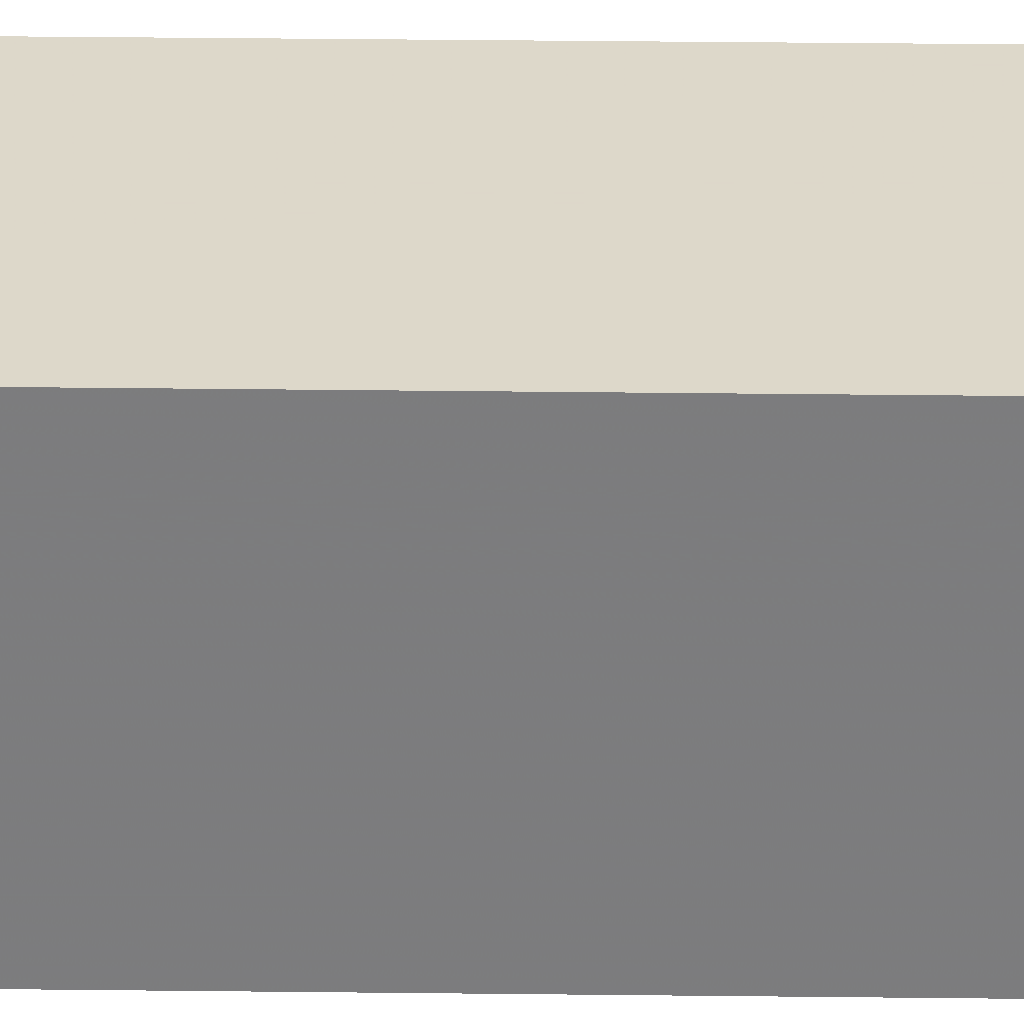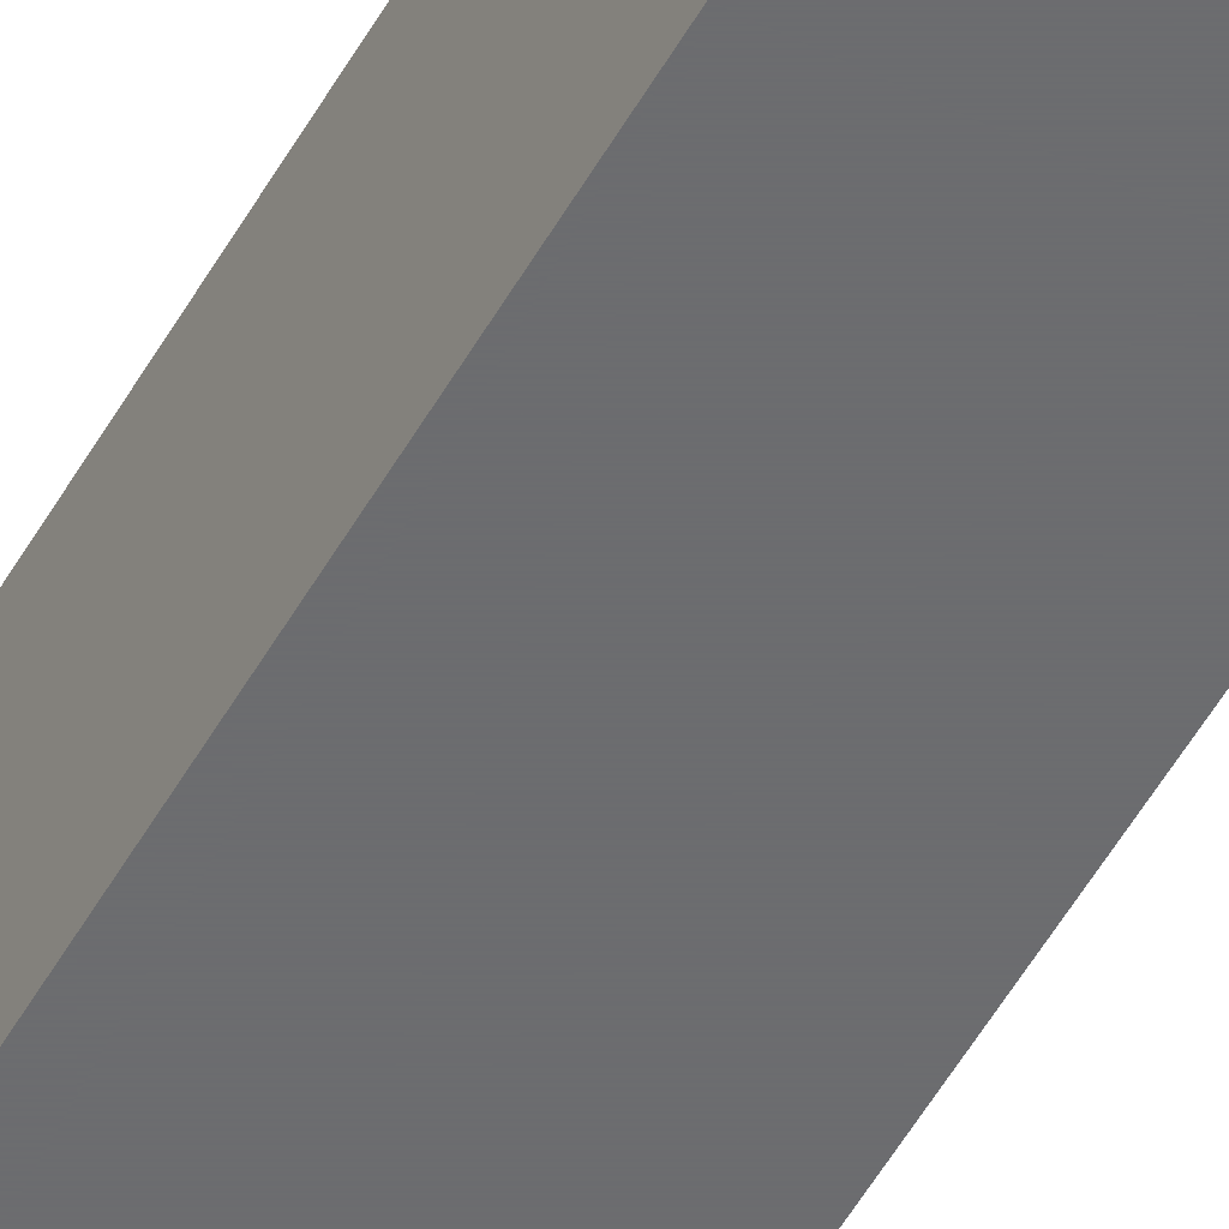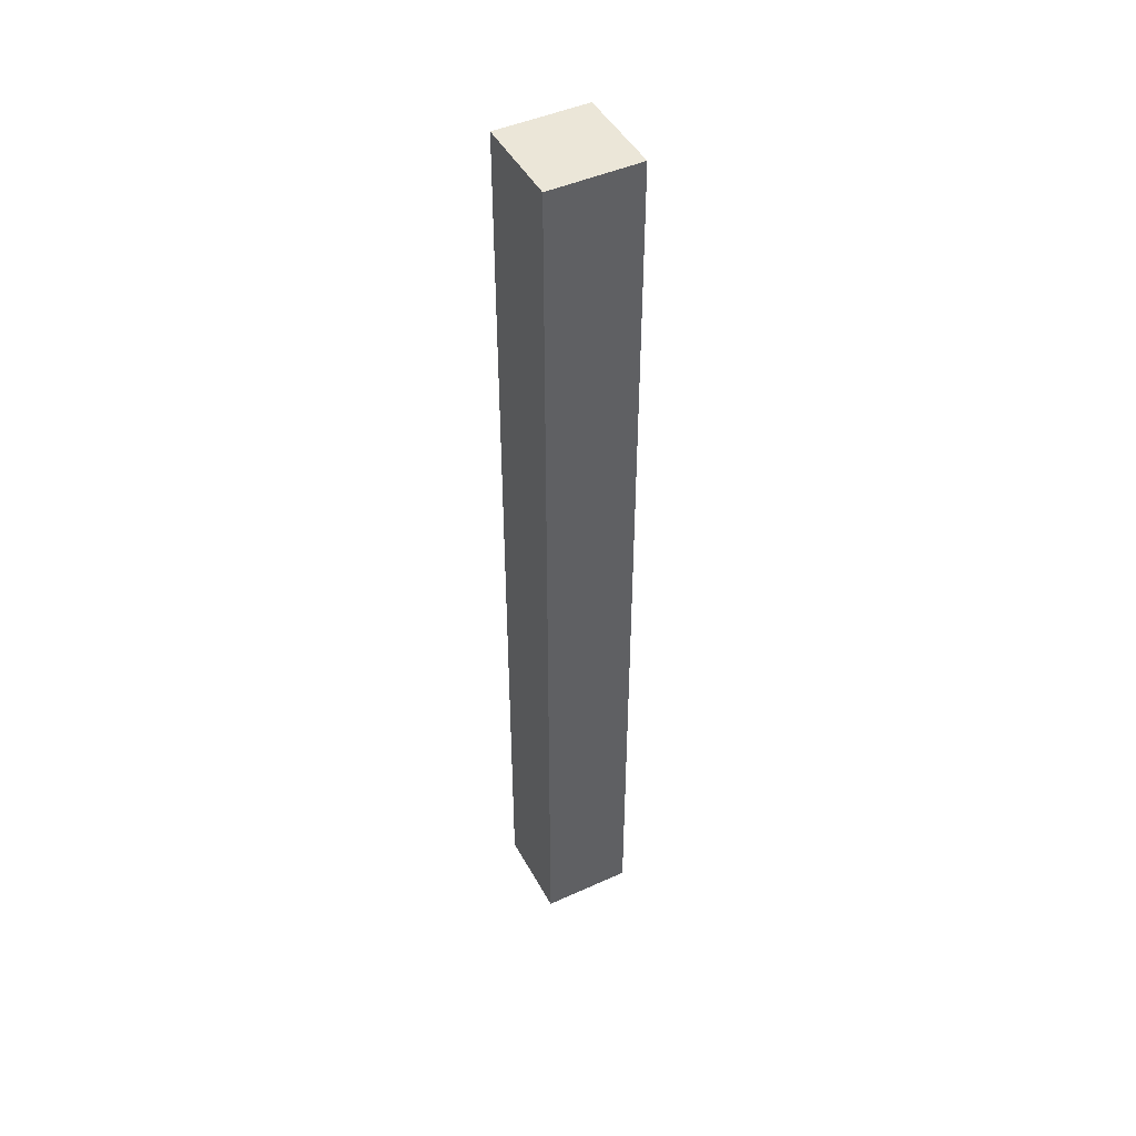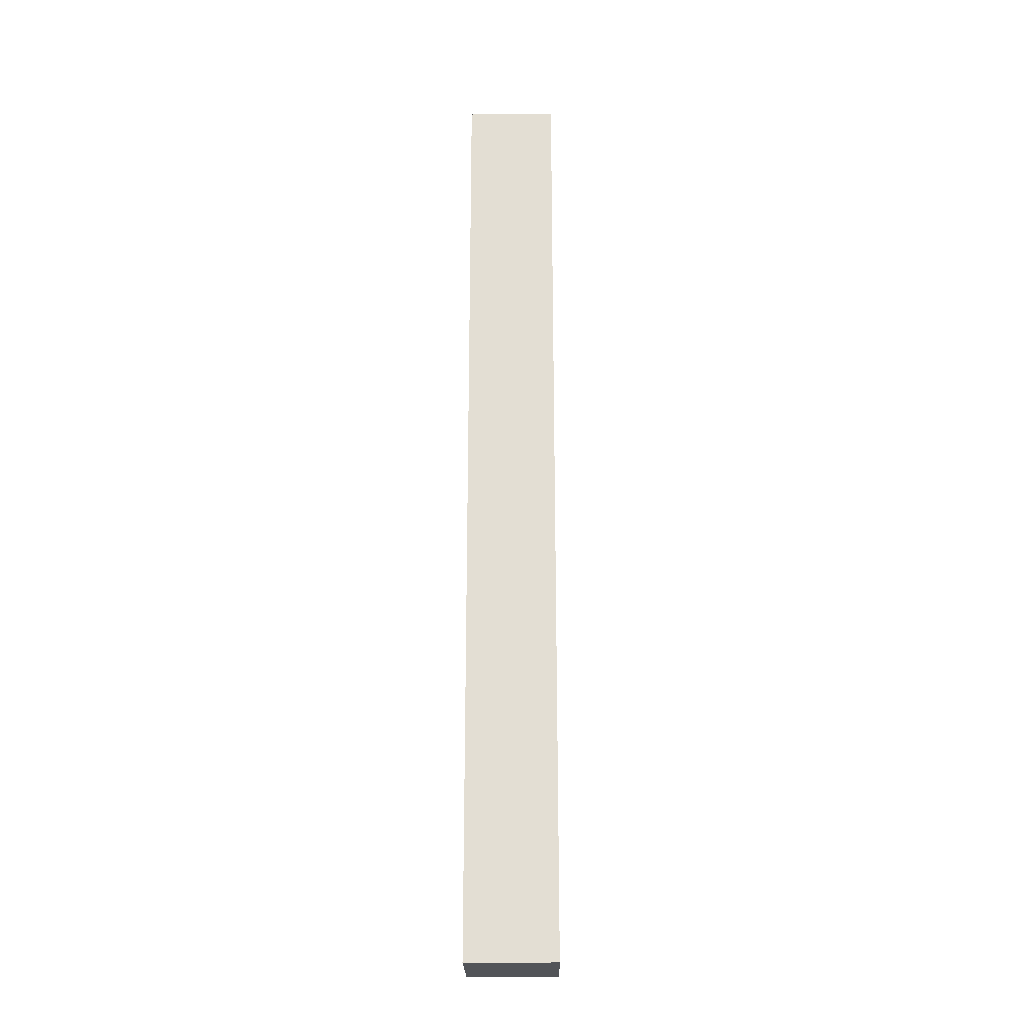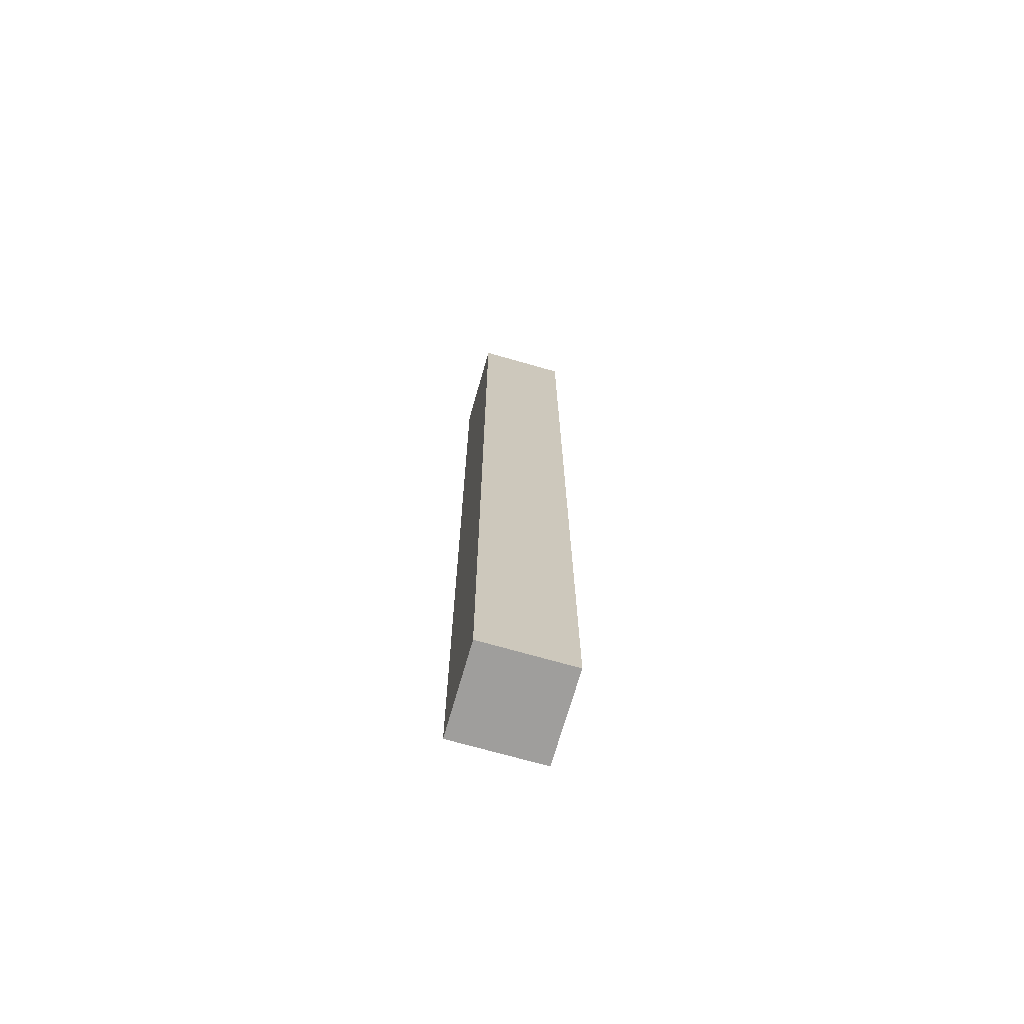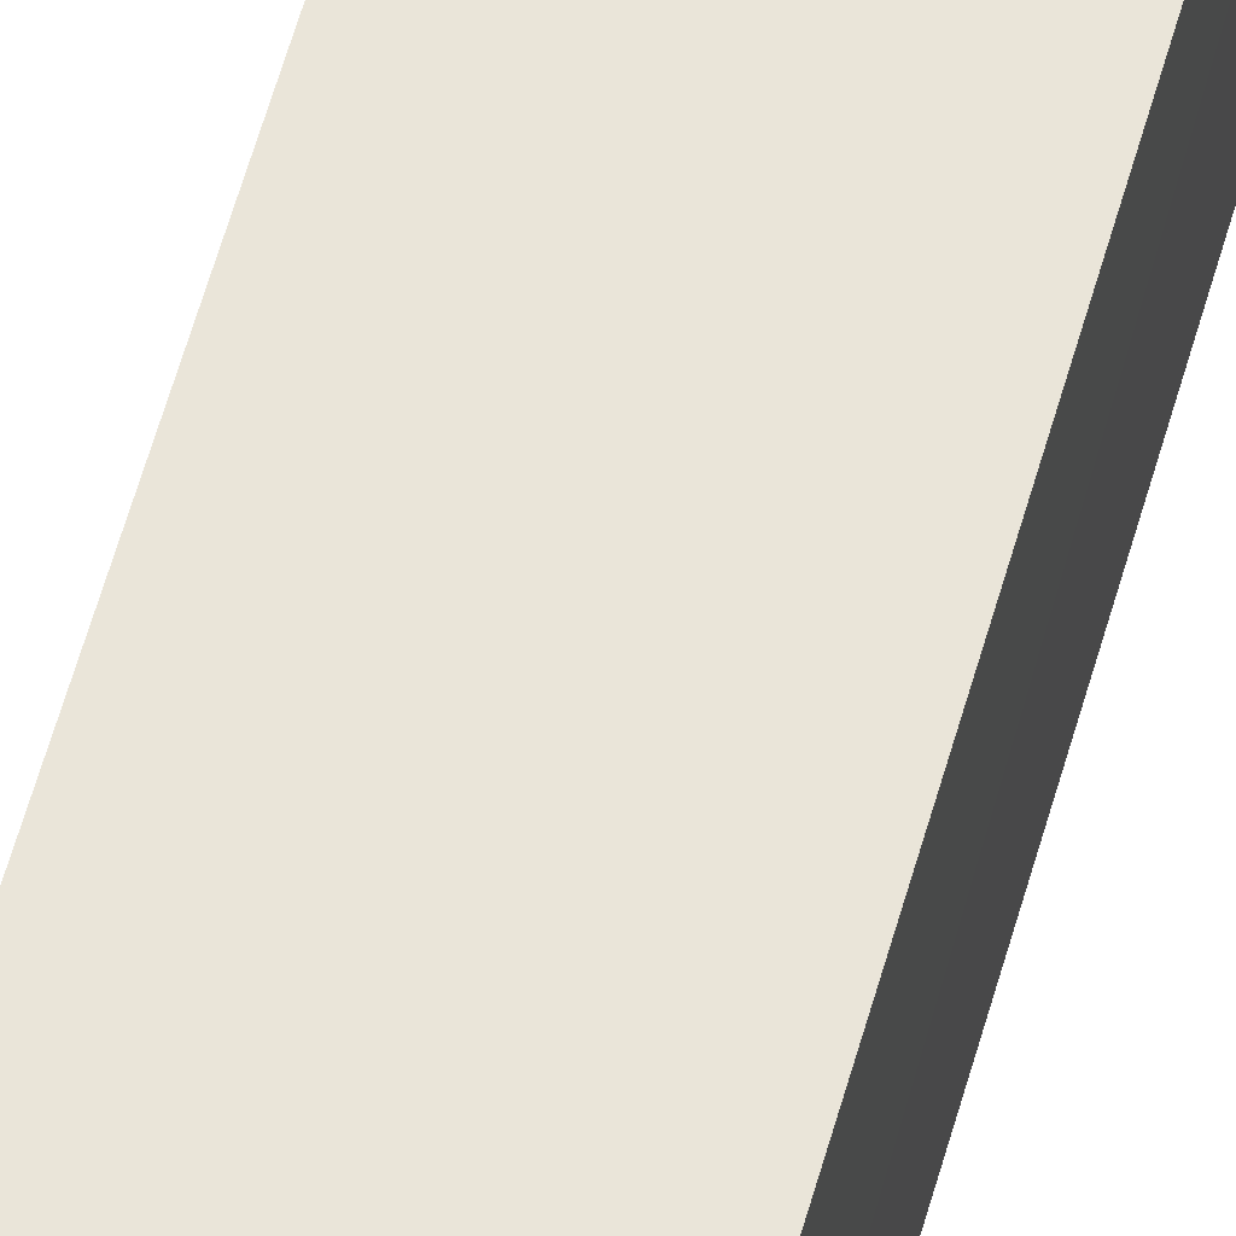
<metadata>
{"format":"obj","ext":"obj","renderer":"f3d","projection":"perspective","resolution":1024,"background":"white","views":[{"elev":31.0,"azim":91.0,"up":"+Z"},{"elev":-53.8,"azim":150.9,"up":"+Z"},{"elev":46.2,"azim":62.7,"up":"+Y"},{"elev":-23.1,"azim":91.0,"up":"+Y"},{"elev":-71.0,"azim":74.0,"up":"+Y"},{"elev":58.5,"azim":-164.5,"up":"+Z"}]}
</metadata>
<code>
v 3.785 0.4602 -5.84
v 3.785 0.08036 -5.84
v 3.785 0.4602 -5.835
v 3.785 0.5002 -5.84
v 3.785 0.08036 -5.8
v 3.825 0.08036 -5.84
v 3.785 0.4952 -5.8
v 3.785 0.5002 -5.8
v 3.825 0.5002 -5.84
v 3.825 0.08036 -5.8
v 3.825 0.5002 -5.8
f 1 2 5
f 1 5 3
f 1 3 7
f 1 7 8
f 1 8 4
f 1 4 9
f 1 9 6
f 1 6 2
f 2 6 10
f 2 10 5
f 3 5 7
f 4 8 11
f 4 11 9
f 5 10 7
f 6 9 11
f 6 11 10
f 7 10 11
f 7 11 8

</code>
